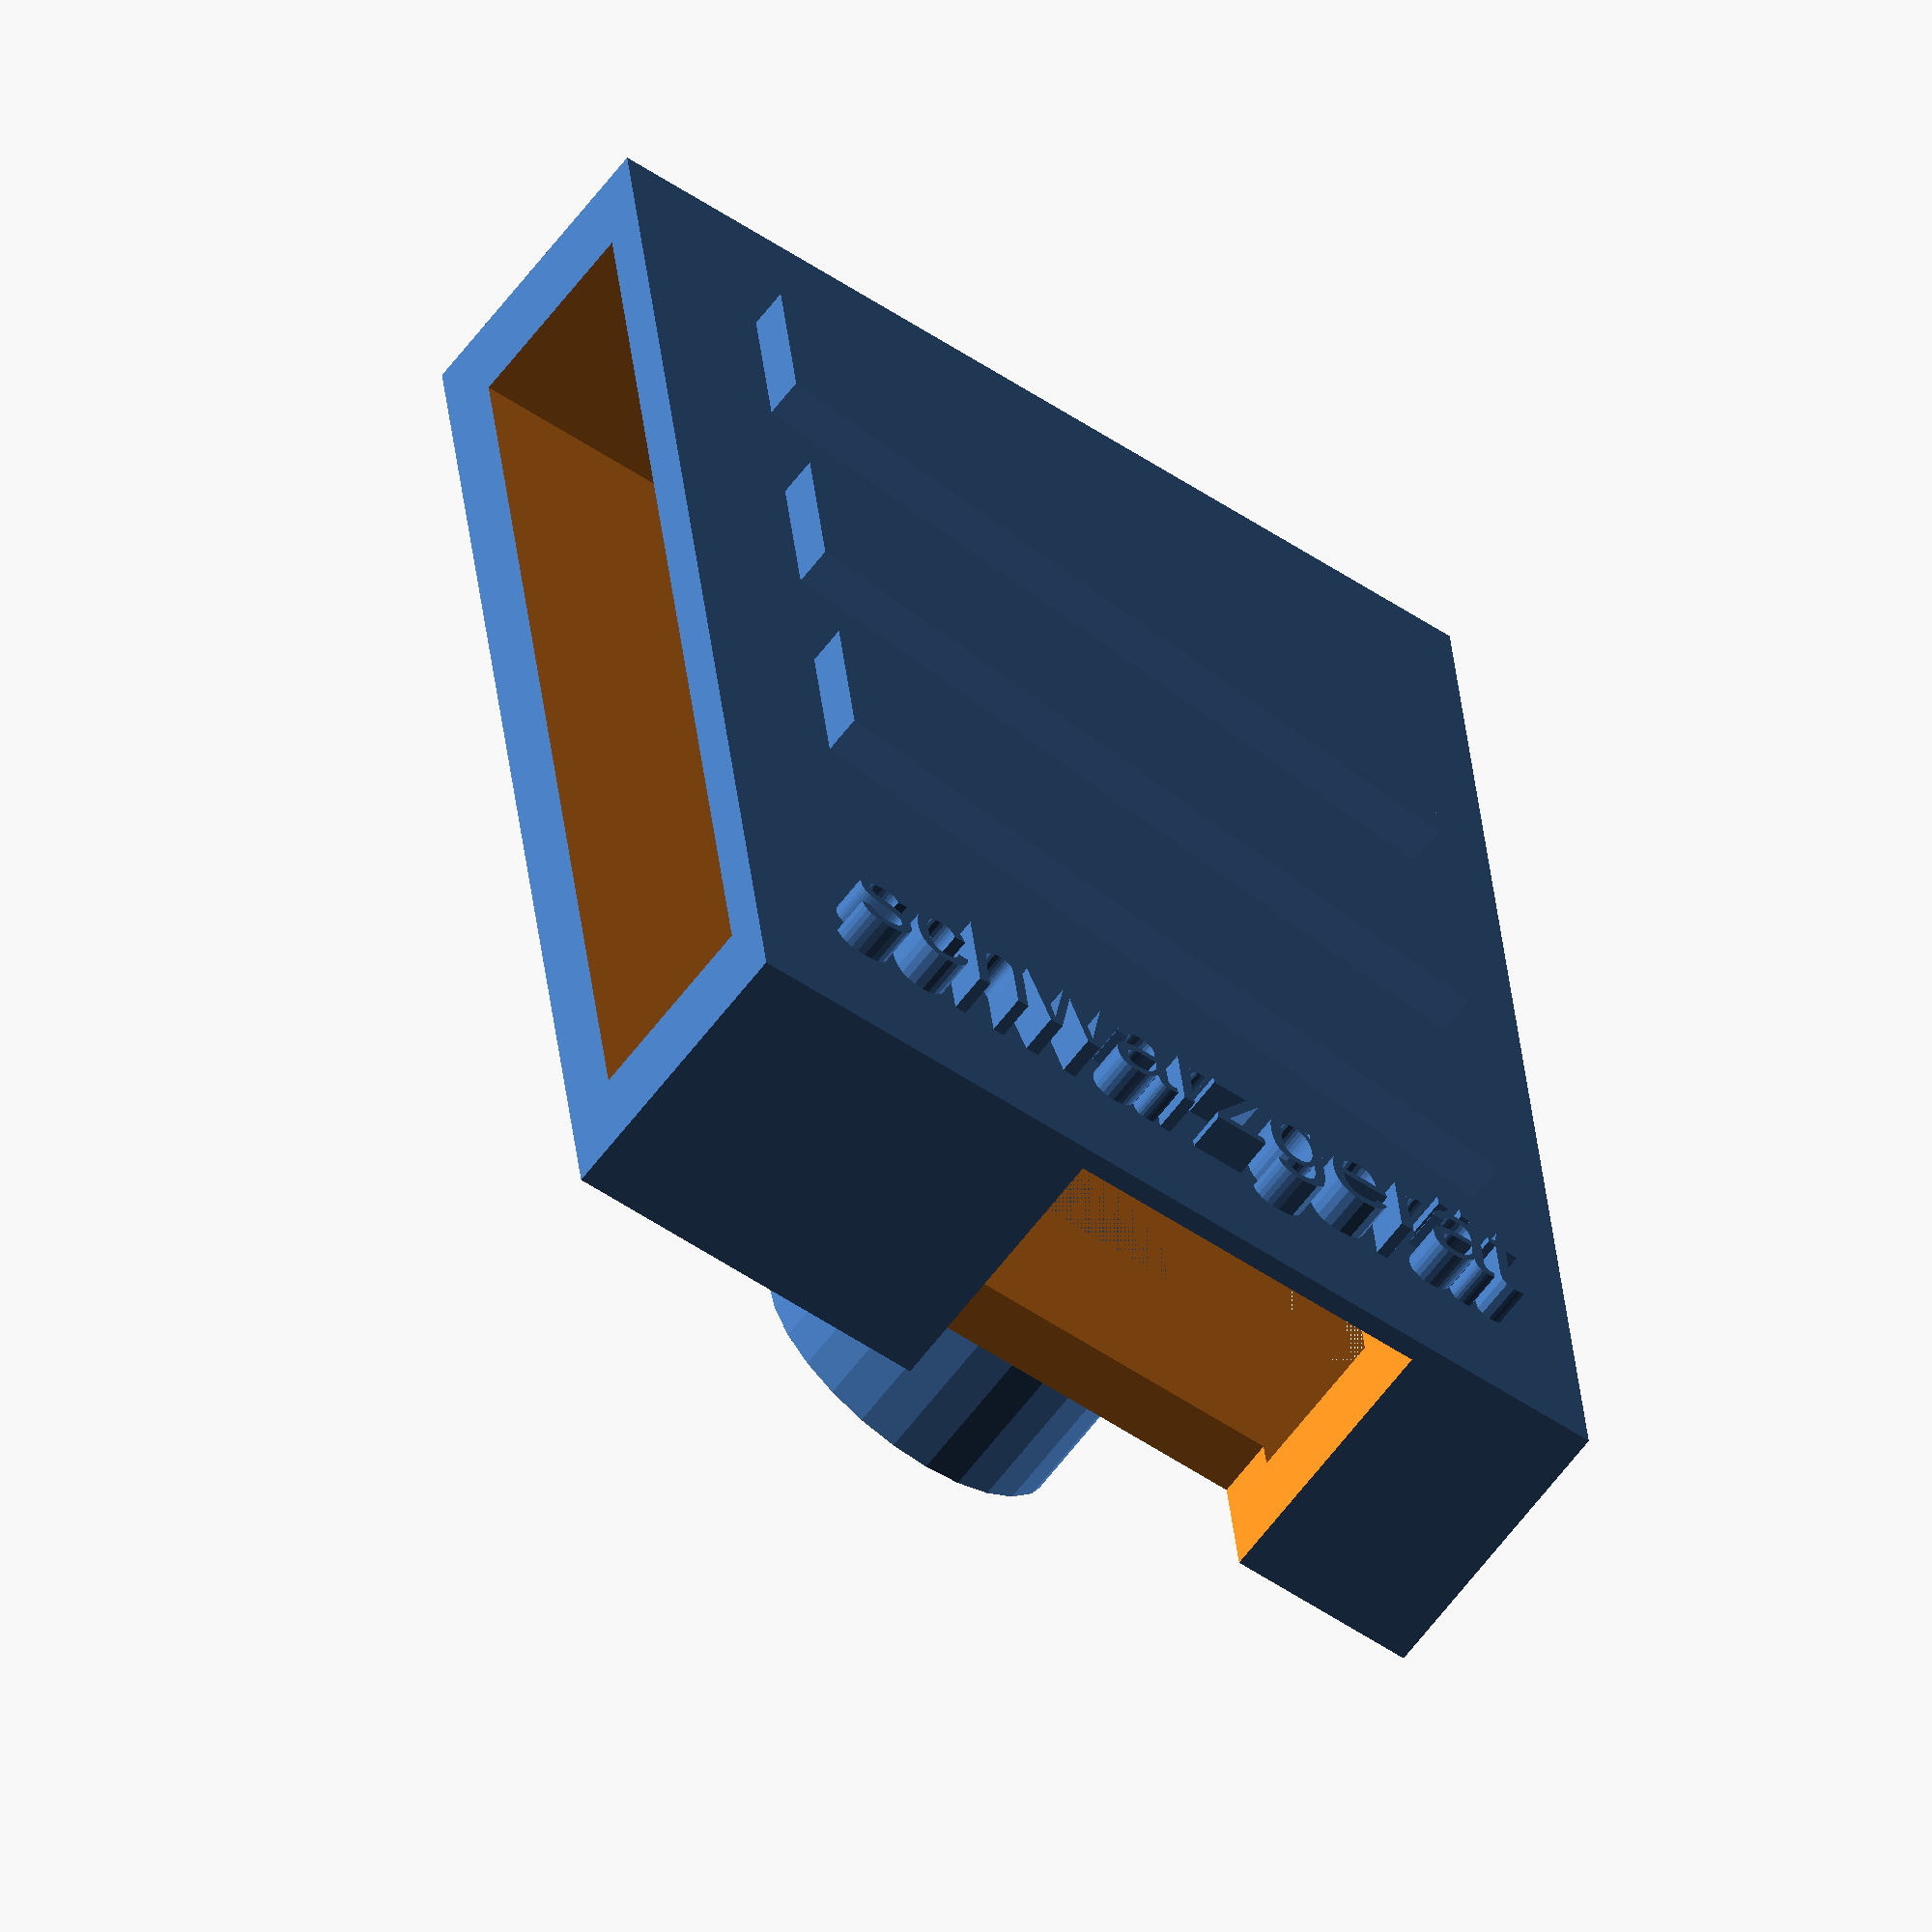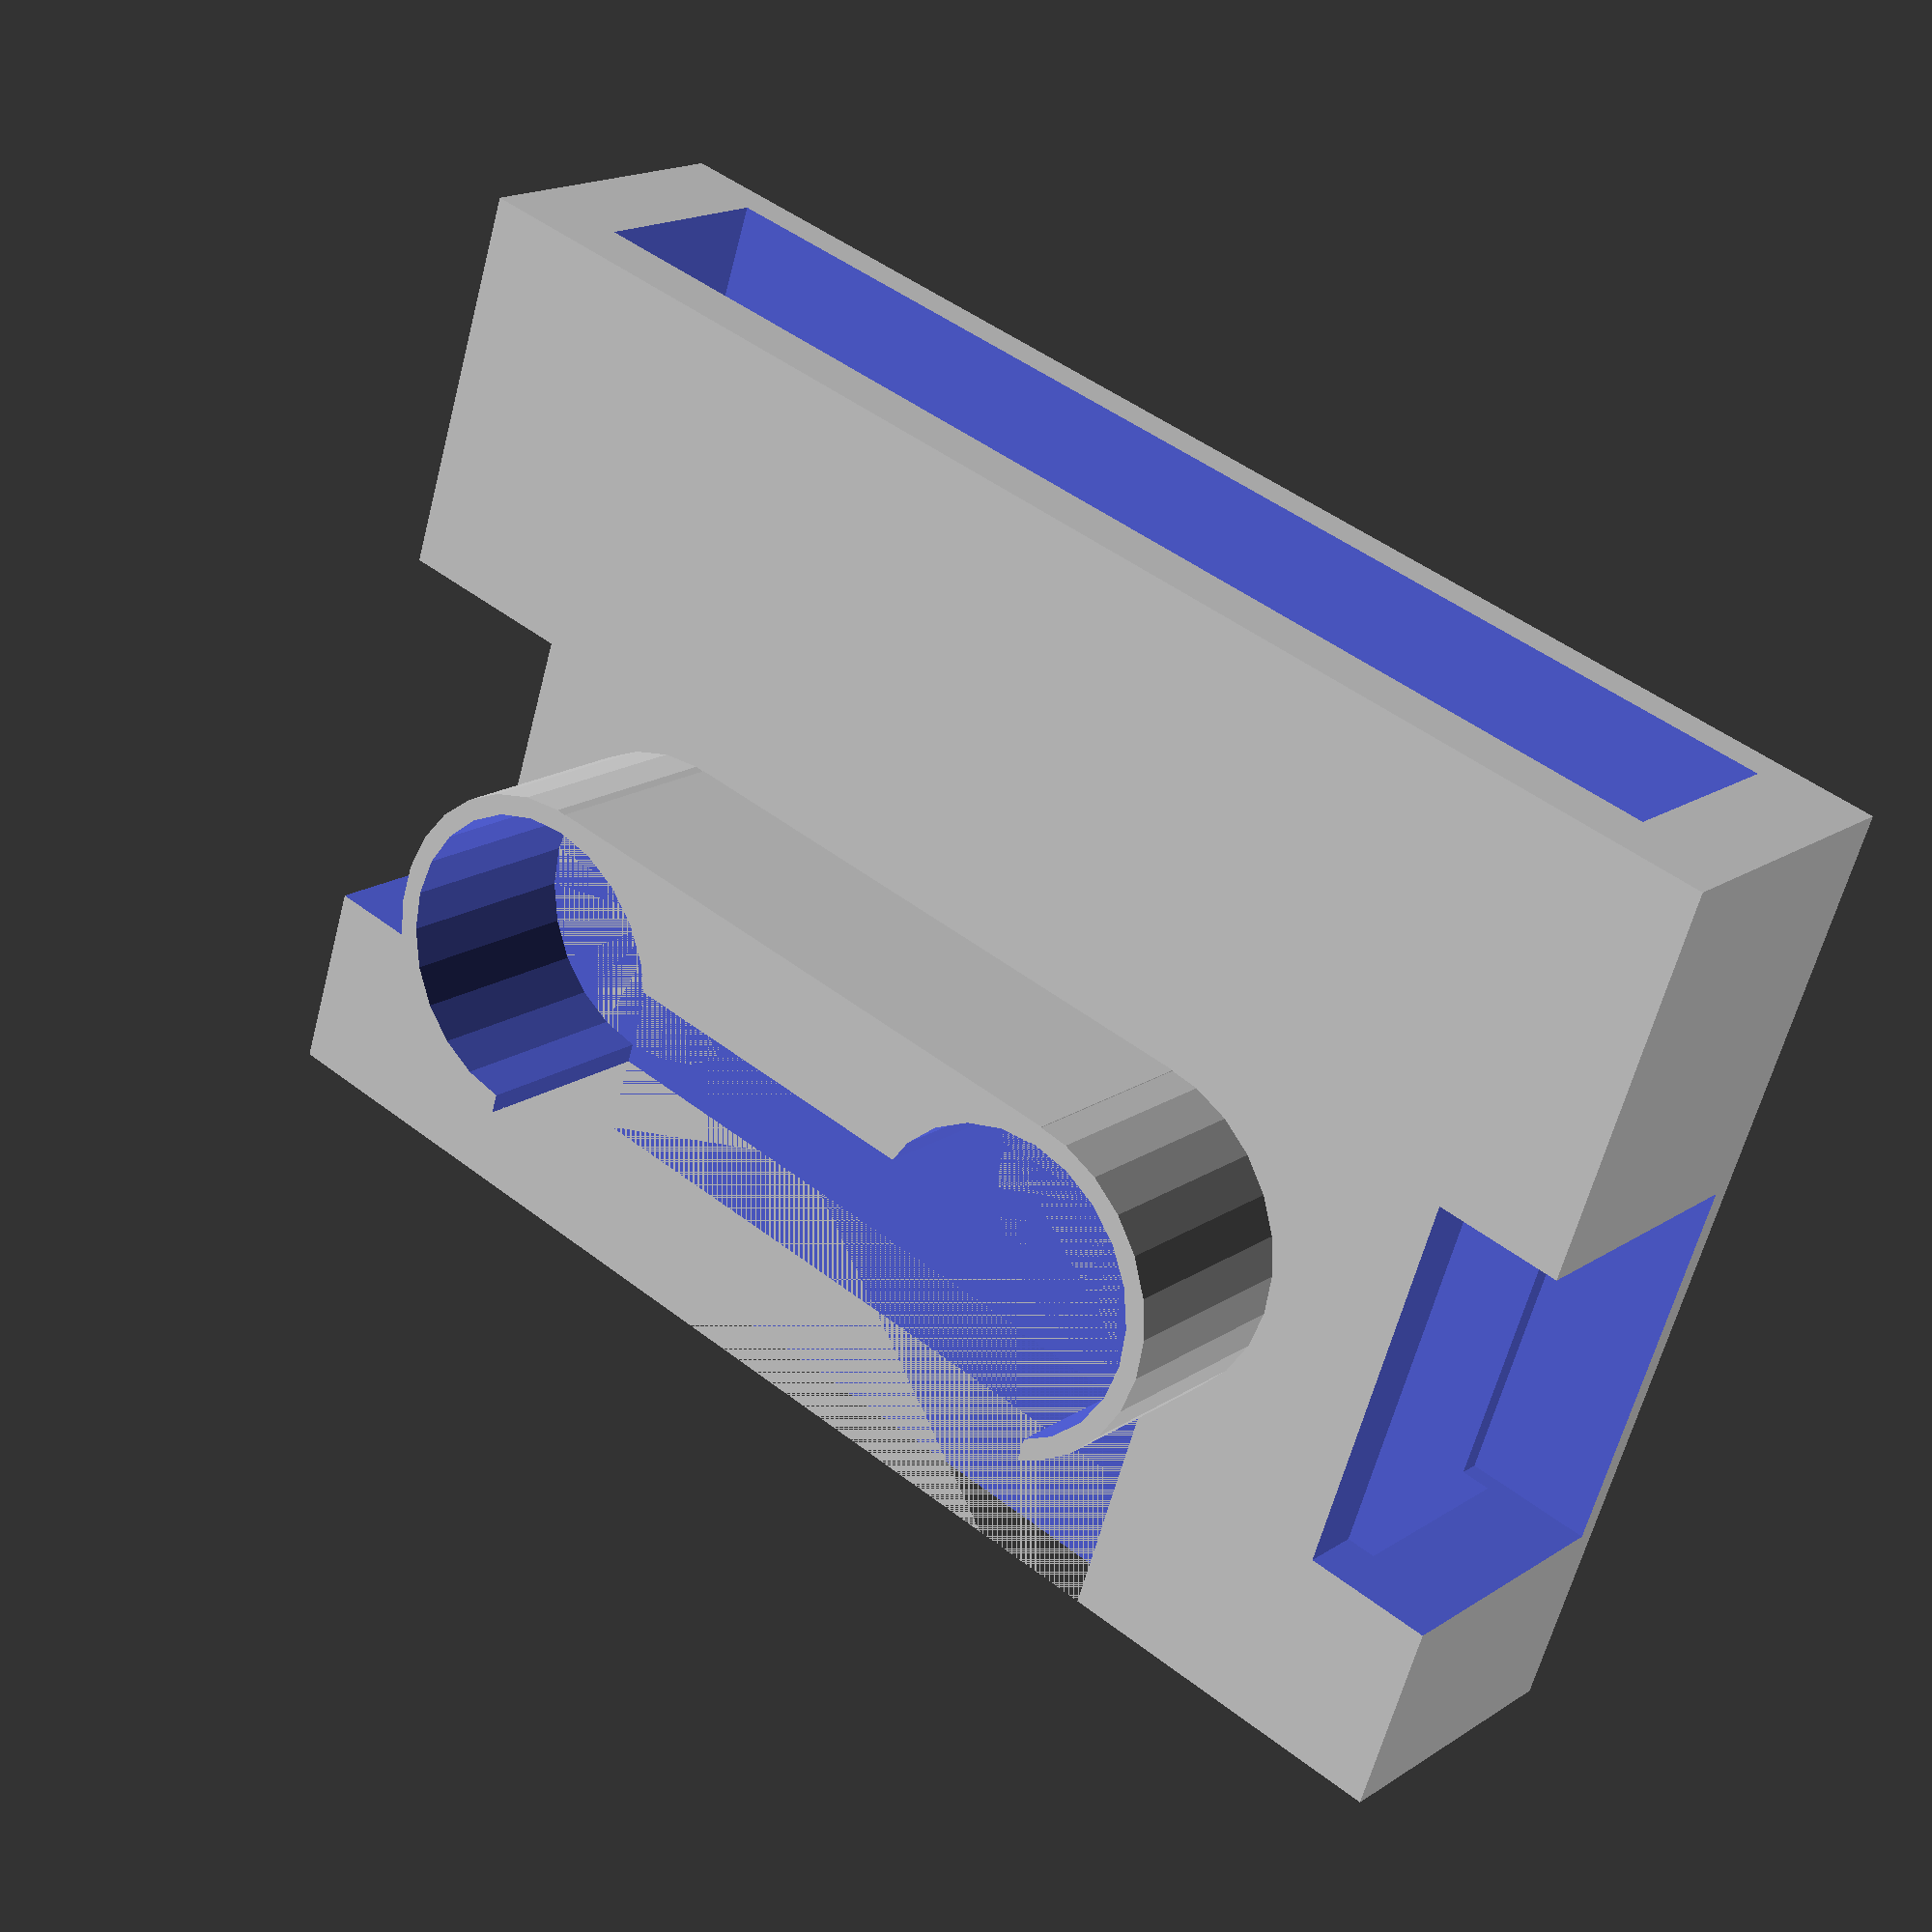
<openscad>
// through-plug + cable box for back of caselabs T10

s=8.5;
t=10;
w=65;
h=50;
zh=15;
difference(){
    translate([-w/2 + 7, -20, -zh]){
        cube([w + 7, h, zh]);
    }
    union(){
        // main cavity, closed bottom
        translate([-(w-10)/2 + 7, -18, -(zh -2)]){
            cube([w - 3, h, zh - 5]);
        }
        // inlet on left side
        translate([40, -10, -(zh - 1)]){
            cube([10, 20, zh]);
        }
        // inlet on right side
        translate([-26, -10, -(zh - 1)]){
            cube([10, 20, zh]);
        }
        // area intersecting with plug
        translate([-5, -25, -3]){
            cube([34, 27, 3]);
        }
    }
}
translate([30, -15, -15])
    rotate([0, 180, 0])
        linear_extrude(2)
            text("III", font="Liberation Sans:style=Bold Italic", size=40);
translate([40, 25, -15])
    rotate([180, 0, 270])
        linear_extrude(2)
            text("schwarzgerät", size=5);
// round element (plug)
difference(){
    union(){
        translate([-5, 0, 0]){
            cylinder(t, s, s);
        }
        translate([-5, -s , 0]){
          cube([30, s*2, t]);
        }
        translate([25, 0, 0]){
          cylinder(t, s, s);
        }
    }
    union(){
        translate([-5, 0, 0]){
            cylinder(15, s - 1, s- 1);
        }
        translate([-5, -12.5, 0]){
            cube([34, s*2 -2, 35]);
        }
        translate([25, 0, 0]){
            cylinder(15, s - 1, s - 1);
        }
    }
}

</openscad>
<views>
elev=241.1 azim=276.7 roll=36.7 proj=o view=solid
elev=162.5 azim=198.5 roll=141.9 proj=p view=wireframe
</views>
